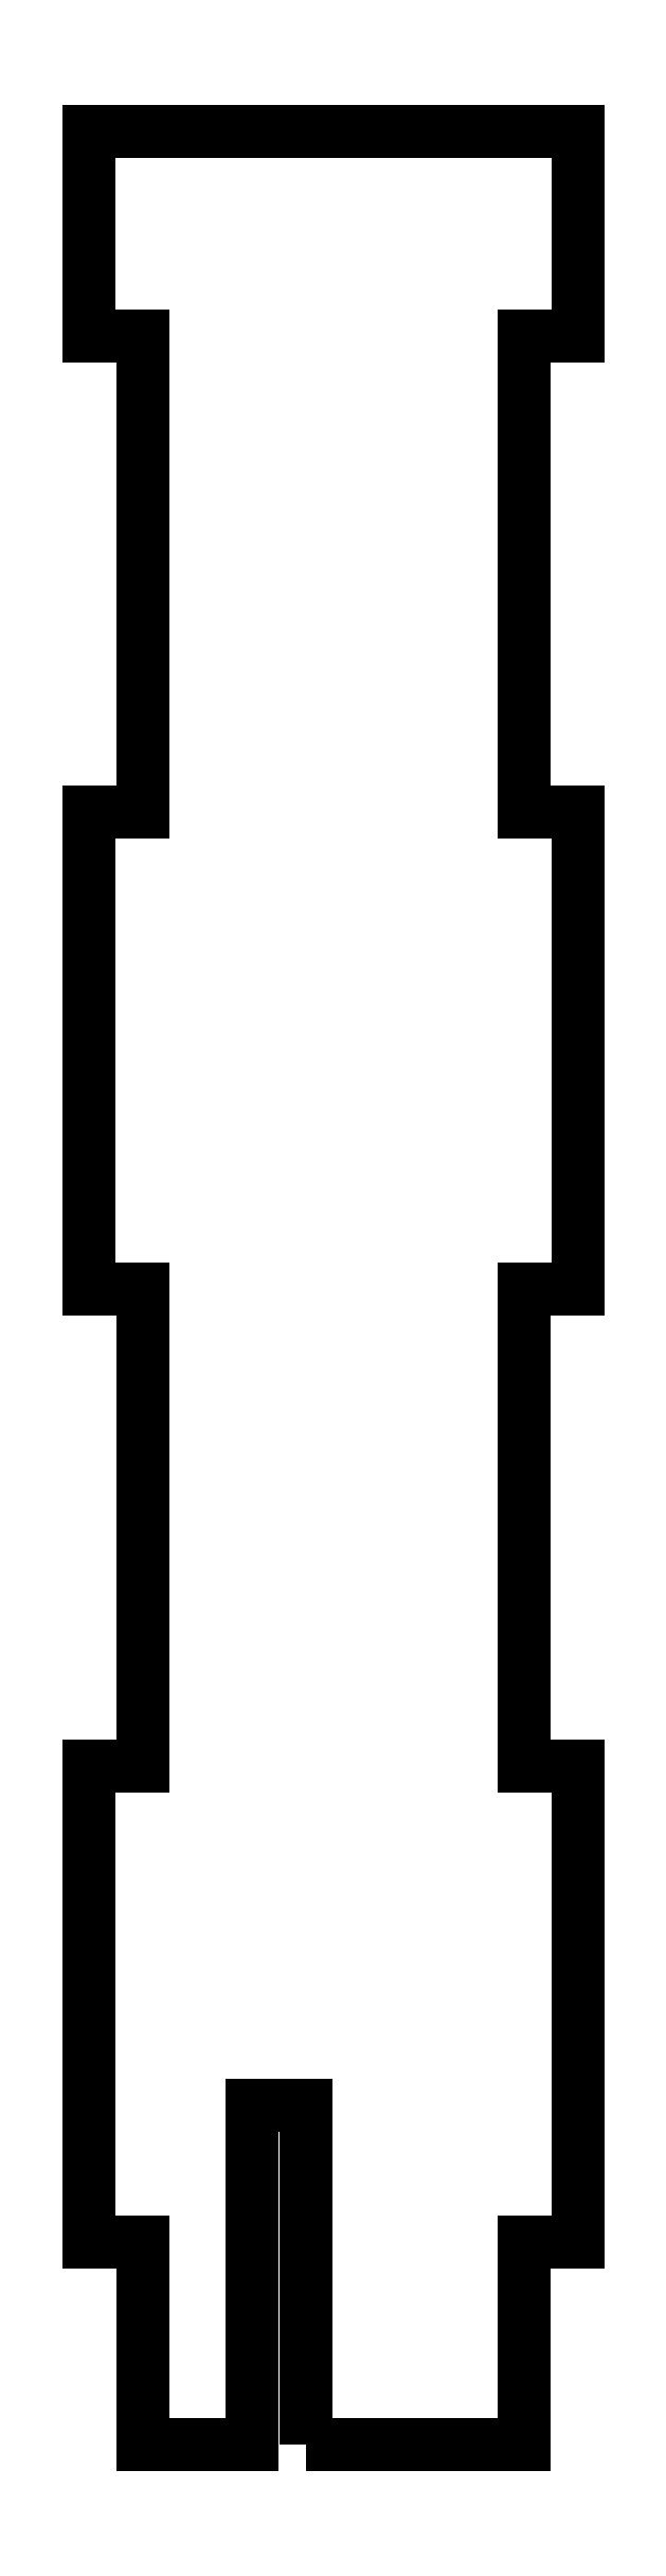
<metadata>
{"format":"dxf","ext":"dxf","renderer":"ezdxf+matplotlib","layout":"modelspace","background":"white","min_lineweight":24,"dpi":150}
</metadata>
<code>
0
SECTION
2
ENTITIES
0
LWPOLYLINE
8
0
90
28
70
1
43
0
10
10.16
20
35.02
10
10.16
20
50.8
10
7.62
20
50.8
10
7.62
20
35.02
10
2.54
20
35.02
10
2.54
20
44.42
10
0
20
44.42
10
0
20
66.64
10
2.54
20
66.64
10
2.54
20
88.85
10
0
20
88.85
10
0
20
111.1
10
2.54
20
111.1
10
2.54
20
133.3
10
0
20
133.3
10
0
20
142.8
10
22.86
20
142.8
10
22.86
20
133.3
10
20.32
20
133.3
10
20.32
20
111.1
10
22.86
20
111.1
10
22.86
20
88.85
10
20.32
20
88.85
10
20.32
20
66.64
10
22.86
20
66.64
10
22.86
20
44.42
10
20.32
20
44.42
10
20.32
20
35.02
0
ENDSEC
0
EOF

</code>
